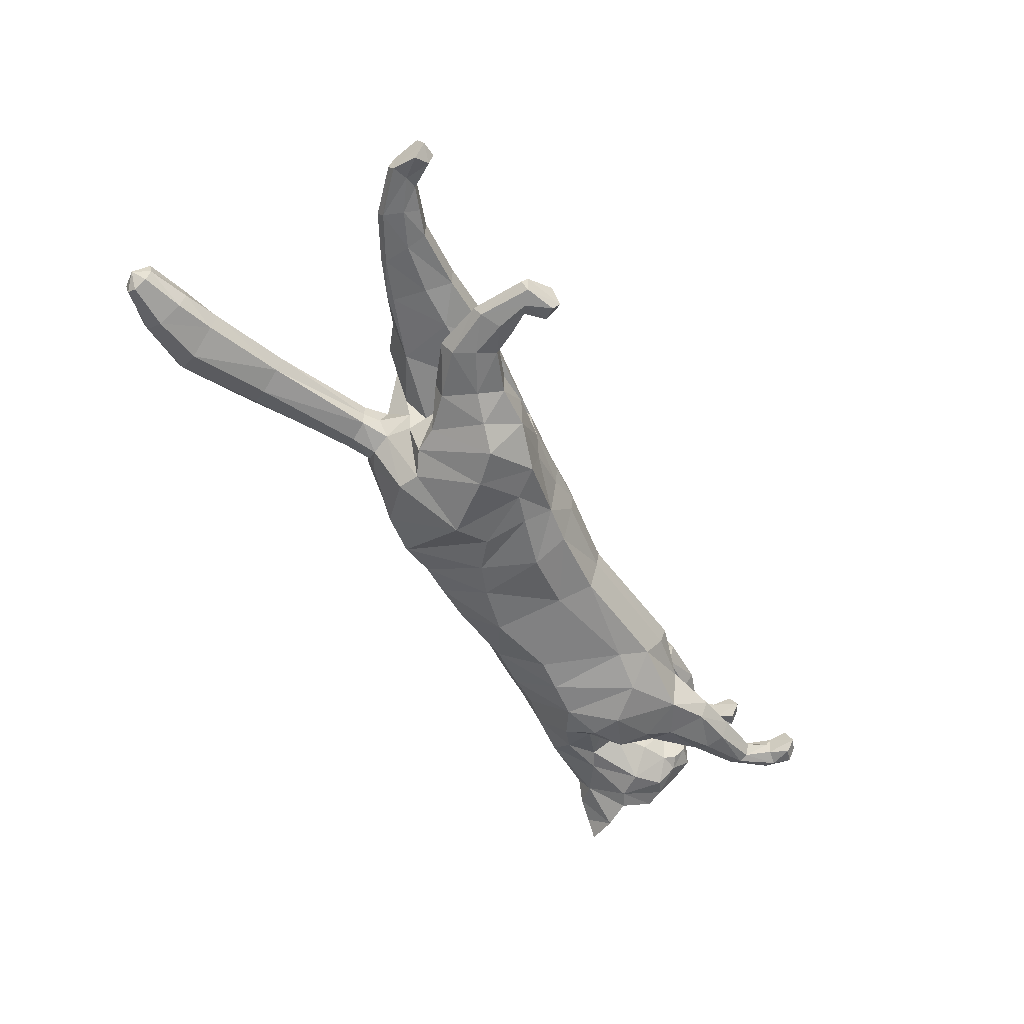
<metadata>
{"format":"obj","ext":"obj","renderer":"f3d","projection":"perspective","resolution":1024,"background":"white","views":[{"elev":-53.6,"azim":-57.7,"up":"+Z"}]}
</metadata>
<code>
o mesh_cat
v -0.1974 0.096 0.05751
v -0.1119 0.2103 0.02739
v -0.1999 0.1502 0.03927
v -0.1453 0.2 0.01677
v -0.1662 0.156 0.01441
v -0.15 0.2002 0.01044
v -0.1453 0.08079 0.04514
v -0.07709 0.2176 0.02407
v 0.03053 0.114 0.03351
v 0.01568 0.2232 0.01742
v 0.09206 0.1212 0.03349
v 0.06767 0.2218 0.01894
v -0.02584 0.1033 0.03351
v -0.01844 0.2203 0.01985
v 0.1534 0.1353 0.04456
v 0.1033 0.2293 0.02007
v 0.2006 0.1826 0.05346
v 0.1537 0.2366 0.01872
v 0.1961 0.1874 0.03689
v 0.1827 0.2406 0.02406
v 0.2021 0.1815 0.02537
v 0.2326 0.2296 0.03251
v 0.2211 0.1664 0.02556
v 0.2538 0.2081 0.04768
v 0.2418 0.1584 0.02536
v 0.2754 0.2 0.01857
v 0.249 0.1513 0.02169
v 0.2717 0.1821 0.01084
v 0.2705 0.1496 0.01136
v -0.0477 0.2167 0.02136
v -0.06329 0.09621 0.03351
v -0.1082 0.07852 0.006633
v 0.1737 0.1345 0.006523
v -0.2412 0.08668 0.03941
v -0.241 0.08732 0.01057
v -0.2343 0.06857 0.03443
v -0.2343 0.06853 0.01448
v -0.2455 0.1136 0.03374
v -0.2455 0.1137 0.01503
v -0.2758 0.07956 0.03675
v -0.2763 0.07938 0.01328
v -0.2769 0.06402 0.03419
v -0.2772 0.06395 0.01512
v -0.274 0.09637 0.03388
v -0.2746 0.1005 0.01639
v -0.3012 0.06601 0.03667
v -0.3012 0.06606 0.01437
v -0.2955 0.05606 0.03266
v -0.2956 0.05609 0.01702
v -0.3063 0.08094 0.03242
v -0.3063 0.08094 0.01718
v -0.322 0.04962 0.03543
v -0.3221 0.04959 0.01574
v -0.3121 0.049 0.03172
v -0.3121 0.049 0.01802
v -0.3331 0.05336 0.03281
v -0.3331 0.05335 0.01693
v -0.3227 0.02987 0.03479
v -0.3228 0.02985 0.01639
v -0.3342 0.03334 0.03881
v -0.3342 0.03336 0.009355
v 0.1758 0.1132 0.03865
v 0.2 0.1547 0.03862
v 0.2038 0.1413 0.03267
v 0.178 0.1135 0.01378
v 0.2064 0.16 0.01464
v 0.2114 0.1177 0.03762
v 0.2116 0.1179 0.01513
v 0.2034 0.1439 0.0146
v 0.2388 0.1421 0.01907
v 0.2447 0.1275 0.01767
v 0.24 0.1422 0.03048
v 0.2454 0.127 0.03242
v 0.2669 0.1255 0.01613
v 0.2601 0.1119 0.01772
v 0.267 0.1255 0.03282
v 0.2593 0.1124 0.0323
v 0.2734 0.1037 0.01489
v 0.2642 0.09834 0.01374
v 0.2739 0.1045 0.03654
v 0.2642 0.09872 0.03707
v -0.1772 0.114 0.05975
v -0.1758 0.16 0.04576
v -0.1638 0.1752 0.01453
v -0.1279 0.09997 0.04921
v 0.0294 0.1389 0.04165
v 0.07623 0.1484 0.04165
v -0.02836 0.1277 0.04836
v 0.1085 0.1581 0.05039
v 0.1833 0.2031 0.05782
v 0.1854 0.2064 0.04929
v 0.2053 0.2004 0.03391
v 0.2317 0.1829 0.04441
v 0.2567 0.1573 0.02586
v -0.08703 0.111 0.04836
v -0.1375 0.1498 0.06053
v -0.1036 0.1386 0.05454
v 0.02613 0.1865 0.05031
v 0.07673 0.1907 0.0503
v -0.02328 0.1761 0.05117
v 0.1021 0.1988 0.05316
v 0.1621 0.2216 0.05495
v 0.1773 0.2198 0.04609
v 0.2105 0.212 0.03475
v 0.2424 0.2009 0.04648
v 0.2709 0.1911 0.04009
v 0.2691 0.1815 0.0228
v -0.05847 0.1627 0.05264
v -0.1525 0.1773 0.04611
v -0.1574 0.1898 0.019
v 0.1859 0.163 0.05091
v 0.1318 0.2327 0.0183
v 0.1891 0.1508 0.005491
v 0.1833 0.1405 0.04464
v 0.2068 0.1318 0.01102
v 0.1931 0.1399 0.007335
v 0.2068 0.1318 0.03854
v 0.243 0.1342 0.01584
v 0.2444 0.1342 0.03411
v 0.2675 0.1161 0.01379
v 0.2673 0.1169 0.03655
v 0.166 0.1827 0.05826
v 0.1397 0.2115 0.05586
v 0.2547 0.1449 0.01055
v 0.2847 0.1672 0.004213
v 0.2733 0.1649 0.01992
v 0.2327 0.2397 0.01733
v 0.2638 0.2269 0.01969
v 0.2635 0.2277 0.05085
v 0.2628 0.249 0.03645
v 0.246 0.2454 0.02841
v 0.2667 0.2336 0.02609
v 0.2722 0.2467 0.0377
v 0.274 0.2503 0.04812
v -0.1734 0.199 0.01396
v -0.1803 0.1851 0.01084
v -0.1692 0.2082 0.01017
v -0.2455 0.2305 0.01502
v -0.2536 0.2136 0.009332
v -0.2397 0.2439 0.009575
v -0.3005 0.2535 0.01973
v -0.3095 0.2324 0.009835
v -0.2941 0.2697 0.01323
v -0.3353 0.2571 0.01884
v -0.3372 0.2395 0.01123
v -0.3343 0.2705 0.01384
v -0.366 0.2568 0.01442
v -0.3668 0.247 0.0102
v -0.3657 0.2642 0.01165
v -0.2187 0.09219 0.04737
v -0.1772 0.06913 0.01138
v -0.2189 0.1338 0.03671
v -0.1921 0.06972 0.03637
v -0.2103 0.08965 0.006421
v -0.2012 0.1323 0.01148
v -0.1144 0.08123 0.02252
v 0.1464 0.1227 0.01679
v 0.03125 0.1043 0.01221
v -0.02818 0.09158 0.01221
v -0.2485 0.1176 0.01938
v -0.2761 0.1042 0.02239
v -0.3064 0.08634 0.0248
v -0.333 0.05849 0.02459
v -0.323 0.02614 0.02522
v -0.3347 0.02628 0.02462
v 0.174 0.1076 0.02571
v 0.2121 0.1096 0.02592
v 0.2432 0.122 0.02457
v 0.257 0.1132 0.02493
v 0.2738 0.09784 0.02678
v 0.2648 0.09182 0.0267
v -0.06117 0.08791 0.01221
v 0.097 0.1103 0.01645
v 0.2662 0.1772 0.03706
v 0.2537 0.1708 0.03966
v -0.1567 0.09333 1e-06
v -0.1094 0.2176 1e-06
v -0.1515 0.1464 5e-06
v -0.1433 0.2076 7e-06
v -0.1618 0.1553 4e-06
v -0.1479 0.2044 8e-06
v -0.1005 0.07981 -2e-06
v -0.07388 0.224 -0
v 0.03307 0.1011 8e-06
v 0.01803 0.2296 0
v 0.06718 0.2291 0
v -0.02674 0.08923 -2e-06
v -0.01704 0.2286 0
v 0.1011 0.2331 4e-06
v 0.1537 0.238 3e-06
v 0.1841 0.238 0
v 0.2004 0.1756 0
v 0.2336 0.2415 0
v 0.2199 0.1638 0
v 0.2609 0.2276 0
v 0.2371 0.1547 0
v 0.2756 0.2005 0
v 0.2467 0.1477 0
v 0.2724 0.1828 0
v 0.2544 0.1432 0
v 0.2811 0.159 0
v -0.04473 0.224 -0
v -0.05778 0.08512 -2e-06
v -0.1305 0.1002 -0.05751
v -0.1028 0.2126 -0.02739
v -0.152 0.1514 -0.03925
v -0.1437 0.2002 -0.01675
v -0.1589 0.1564 -0.0144
v -0.15 0.2002 -0.01043
v -0.09425 0.08567 -0.04515
v -0.06903 0.22 -0.02407
v 0.03533 0.1109 -0.03349
v 0.01568 0.2232 -0.01742
v 0.1208 0.1071 -0.03333
v 0.06756 0.2194 -0.01894
v -0.01682 0.1045 -0.03352
v -0.01626 0.2209 -0.01985
v 0.1752 0.1133 -0.04429
v 0.1001 0.2231 -0.02005
v 0.1839 0.1705 -0.05318
v 0.1494 0.2308 -0.0187
v 0.178 0.1855 -0.0367
v 0.1808 0.2343 -0.02406
v 0.197 0.1807 -0.02535
v 0.2326 0.2296 -0.03251
v 0.2211 0.1665 -0.02556
v 0.2538 0.2081 -0.04768
v 0.2418 0.1584 -0.02536
v 0.2754 0.2 -0.01857
v 0.249 0.1513 -0.02169
v 0.2717 0.1821 -0.01084
v 0.2705 0.1496 -0.01136
v -0.04191 0.2184 -0.02136
v -0.0466 0.09814 -0.03352
v -0.09648 0.0796 -0.006637
v 0.1856 0.1248 -0.006238
v 0.1876 0.168 5.6e-05
v -0.1708 0.08614 -0.0394
v -0.1708 0.08617 -0.01057
v -0.1595 0.06988 -0.03443
v -0.1595 0.06981 -0.01447
v -0.18 0.1118 -0.03372
v -0.18 0.1118 -0.01501
v -0.1992 0.06907 -0.03674
v -0.1992 0.06888 -0.01326
v -0.1902 0.05632 -0.03418
v -0.1902 0.05629 -0.01511
v -0.2072 0.08452 -0.03386
v -0.21 0.08802 -0.01637
v -0.2087 0.04219 -0.03666
v -0.2086 0.04217 -0.01436
v -0.1977 0.03863 -0.03265
v -0.1978 0.03864 -0.01701
v -0.2224 0.0497 -0.0324
v -0.2224 0.0497 -0.01717
v -0.2132 0.01789 -0.03542
v -0.2132 0.01783 -0.01573
v -0.2059 0.02327 -0.03171
v -0.2061 0.02342 -0.01802
v -0.2218 0.009967 -0.0328
v -0.2218 0.009941 -0.01692
v -0.195 0.01101 -0.03479
v -0.195 0.0109 -0.01639
v -0.2022 0.001265 -0.03881
v -0.2023 0.00118 -0.009355
v 0.2053 0.1023 -0.03835
v 0.2045 0.1504 -0.03832
v 0.2396 0.1262 -0.03237
v 0.2075 0.1032 -0.01348
v 0.2053 0.1584 -0.01436
v 0.2364 0.0991 -0.03732
v 0.2366 0.09943 -0.01483
v 0.2402 0.1298 -0.0143
v 0.271 0.1104 -0.01877
v 0.2721 0.09248 -0.01737
v 0.2724 0.1099 -0.03018
v 0.2711 0.0936 -0.03212
v 0.2914 0.08537 -0.01583
v 0.2795 0.07348 -0.01742
v 0.2913 0.08505 -0.03252
v 0.2788 0.07416 -0.032
v 0.2925 0.06309 -0.01459
v 0.2824 0.0591 -0.01344
v 0.2929 0.0633 -0.03624
v 0.2821 0.05926 -0.03676
v -0.1697 0.1778 8e-06
v -0.1124 0.1212 -0.05974
v -0.1361 0.1633 -0.04575
v -0.1621 0.1754 -0.01451
v -0.08008 0.1067 -0.04921
v 0.02891 0.1369 -0.04164
v 0.1048 0.1252 -0.04149
v -0.01807 0.1294 -0.04837
v 0.1358 0.1306 -0.05016
v 0.1565 0.1801 -0.05765
v 0.1621 0.188 -0.04919
v 0.1959 0.2033 -0.03386
v 0.2317 0.183 -0.04441
v 0.2567 0.1573 -0.02586
v -0.05799 0.1153 -0.04837
v 0.271 0.1494 0
v -0.08602 0.1597 -0.06053
v -0.0604 0.1485 -0.05455
v 0.02107 0.189 -0.05032
v 0.07399 0.1801 -0.05026
v -0.01558 0.1779 -0.05117
v 0.09822 0.1833 -0.0531
v 0.1445 0.2009 -0.05488
v 0.1665 0.2112 -0.04604
v 0.2093 0.2118 -0.03475
v 0.2424 0.2009 -0.04648
v 0.2709 0.1911 -0.04009
v 0.2691 0.1815 -0.0228
v -0.03984 0.1671 -0.05265
v -0.1352 0.1797 -0.0461
v -0.1574 0.1898 -0.01898
v 0.1301 0.2353 9e-06
v 0.1877 0.1466 -0.05061
v 0.127 0.2251 -0.01827
v 0.1936 0.1464 -0.005212
v 0.2017 0.1309 -0.04434
v 0.2384 0.1148 -0.01072
v 0.2092 0.1364 -0.007042
v 0.2385 0.1146 -0.03824
v 0.2715 0.1014 -0.01554
v 0.2731 0.1007 -0.03381
v 0.2888 0.07728 -0.01349
v 0.2886 0.07629 -0.03625
v 0.1544 0.1565 -0.05803
v 0.1258 0.1872 -0.05573
v 0.2849 0.1676 0
v 0.2547 0.1449 -0.01055
v 0.2847 0.1672 -0.004213
v 0.2733 0.1649 -0.01992
v 0.2327 0.2397 -0.01733
v 0.2638 0.2269 -0.01969
v 0.2635 0.2277 -0.05085
v 0.2628 0.249 -0.03645
v 0.246 0.2454 -0.02841
v 0.2667 0.2336 -0.02609
v 0.2722 0.2467 -0.0377
v 0.274 0.2503 -0.04812
v 0.1347 0.09543 0.000486
v 0.1756 0.1314 0.000382
v 0.1937 0.1639 9.5e-05
v 0.191 0.1482 0.000442
v -0.1813 0.1849 8e-06
v -0.1734 0.199 -0.01395
v -0.1803 0.1852 -0.01083
v -0.1679 0.2135 8e-06
v -0.1692 0.2082 -0.01016
v -0.2455 0.2305 -0.015
v -0.2536 0.2136 -0.009316
v -0.2381 0.2512 8e-06
v -0.2548 0.2084 8e-06
v -0.2397 0.2439 -0.009559
v -0.3005 0.2535 -0.01972
v -0.3096 0.2325 -0.009819
v -0.2933 0.2775 8e-06
v -0.3104 0.2268 8e-06
v -0.2941 0.2697 -0.01321
v -0.3353 0.2571 -0.01883
v -0.3372 0.2396 -0.01122
v -0.3353 0.2772 8e-06
v -0.3367 0.2354 8e-06
v -0.3343 0.2705 -0.01382
v -0.366 0.2568 -0.0144
v -0.3668 0.247 -0.01019
v -0.3663 0.268 8e-06
v -0.3664 0.2446 8e-06
v -0.3657 0.2642 -0.01163
v -0.3738 0.2567 8e-06
v -0.1498 0.09375 -0.04737
v -0.1331 0.07133 -0.01139
v -0.1602 0.1339 -0.03669
v -0.1287 0.07304 -0.03637
v -0.1579 0.09052 -0.006416
v -0.1591 0.1326 -0.01146
v -0.08825 0.08355 -0.02253
v 0.1686 0.1058 -0.01654
v 0.03319 0.1028 -0.0122
v -0.02535 0.0919 -0.01222
v -0.1839 0.1153 -0.01937
v -0.2132 0.09056 -0.02237
v -0.2261 0.05365 -0.02479
v -0.2261 0.0129 -0.02458
v -0.1913 0.01005 -0.02522
v -0.1951 -0.001025 -0.02462
v 0.2038 0.09553 -0.02541
v 0.234 0.09172 -0.02562
v 0.2677 0.08905 -0.02426
v 0.2766 0.0758 -0.02463
v 0.2916 0.05704 -0.02648
v 0.282 0.05271 -0.0264
v -0.05432 0.08859 -0.01222
v 0.13 0.09797 -0.01626
v 0.2662 0.1772 -0.03706
v 0.2537 0.1708 -0.03966
f 39 154 35
f 20 22 127
f 4 110 109
f 116 33 113
f 157 11 173
f 176 155 178
f 58 52 60
f 176 182 32
f 51 41 47
f 50 40 44
f 55 47 49
f 46 54 48
f 53 55 59
f 237 66 345
f 157 65 166
f 114 15 62
f 116 69 115
f 118 74 120
f 17 63 19
f 103 92 104
f 83 5 3
f 152 1 3
f 20 104 22
f 178 5 180
f 74 78 120
f 76 121 80
f 119 76 72
f 117 72 64
f 66 113 345
f 22 131 127
f 130 129 134
f 132 130 133
f 133 130 134
f 39 155 154
f 25 27 94
f 54 58 164
f 345 113 346
f 33 343 344
f 286 136 347
f 151 176 32
f 343 157 173
f 32 172 156
f 155 39 160
f 15 122 89
f 164 54 55
f 132 133 129
f 133 134 129
f 23 196 25
f 124 27 198
f 4 6 110
f 116 65 33
f 157 15 11
f 152 160 38
f 176 154 155
f 37 35 154
f 51 45 41
f 37 41 35
f 50 46 40
f 55 53 47
f 46 52 54
f 52 56 60
f 156 7 153
f 157 33 65
f 116 66 69
f 118 70 74
f 67 73 119
f 103 91 92
f 301 201 29
f 152 150 1
f 20 103 104
f 10 188 14
f 109 110 84
f 119 121 76
f 63 17 111
f 66 116 113
f 22 24 129
f 132 131 130
f 286 84 136
f 343 33 157
f 155 152 3
f 126 94 29
f 77 169 75
f 75 79 171
f 76 80 170
f 60 56 165
f 56 163 57
f 200 124 198
f 94 175 25
f 107 174 126
f 151 154 176
f 165 58 60
f 31 85 7
f 105 22 104
f 59 165 61
f 155 5 178
f 90 103 102
f 369 146 364
f 114 111 15
f 72 74 70
f 173 184 343
f 139 360 355
f 95 97 85
f 144 142 141
f 145 370 365
f 11 158 173
f 84 180 5
f 122 102 123
f 38 150 152
f 7 82 1
f 21 237 192
f 89 123 101
f 372 148 147
f 46 42 40
f 128 131 132
f 179 6 4
f 100 30 108
f 93 104 92
f 53 61 57
f 19 92 91
f 23 192 194
f 156 151 32
f 73 169 77
f 174 94 126
f 43 47 41
f 78 75 120
f 31 88 95
f 73 121 119
f 33 346 113
f 350 140 137
f 128 129 24
f 114 64 63
f 157 62 15
f 126 28 107
f 2 97 8
f 93 21 23
f 110 136 84
f 11 89 87
f 147 145 144
f 181 137 6
f 40 36 34
f 65 167 166
f 177 8 183
f 2 109 96
f 197 28 199
f 99 89 101
f 129 131 22
f 372 149 369
f 144 149 147
f 146 141 143
f 35 45 39
f 107 106 174
f 6 135 110
f 76 78 74
f 105 106 24
f 57 165 56
f 122 17 90
f 163 50 162
f 1 153 7
f 12 185 10
f 62 167 67
f 83 96 109
f 175 105 93
f 139 141 142
f 52 50 56
f 197 128 26
f 88 108 95
f 158 13 159
f 98 14 100
f 37 153 36
f 156 31 7
f 161 38 160
f 168 68 71
f 34 44 40
f 9 88 13
f 16 123 112
f 71 169 168
f 199 125 331
f 17 91 90
f 347 139 355
f 18 103 20
f 83 84 5
f 24 26 128
f 70 115 69
f 79 170 171
f 62 117 114
f 80 77 81
f 160 45 161
f 201 126 29
f 12 189 186
f 45 162 161
f 19 66 237
f 2 179 4
f 42 37 36
f 9 87 86
f 142 365 360
f 85 96 82
f 196 27 25
f 48 55 49
f 18 191 190
f 82 3 1
f 42 49 43
f 137 138 135
f 301 124 200
f 108 8 97
f 44 162 50
f 98 87 99
f 98 12 10
f 64 66 63
f 317 16 112
f 136 138 139
f 170 81 171
f 12 101 16
f 190 112 18
f 127 195 193
f 159 203 187
f 54 59 55
f 202 14 188
f 183 30 202
f 127 191 20
f 150 36 153
f 354 143 140
f 168 67 167
f 51 53 57
f 71 120 75
f 65 115 68
f 68 118 71
f 86 100 88
f 138 143 141
f 51 163 162
f 123 18 112
f 359 146 143
f 187 158 159
f 77 171 81
f 94 124 29
f 107 28 26
f 119 117 67
f 201 331 125
f 93 25 175
f 182 172 32
f 64 70 69
f 31 159 13
f 243 239 377
f 223 335 225
f 207 315 316
f 323 320 236
f 380 396 214
f 176 178 378
f 262 256 258
f 176 235 182
f 255 251 245
f 254 248 244
f 259 253 251
f 250 252 258
f 257 263 259
f 237 345 270
f 380 389 269
f 321 266 218
f 323 322 273
f 325 327 278
f 220 222 267
f 309 310 297
f 288 206 208
f 375 206 204
f 223 225 310
f 178 180 208
f 278 327 282
f 280 284 328
f 326 276 280
f 324 268 276
f 270 345 320
f 225 335 339
f 338 342 337
f 340 341 338
f 341 342 338
f 243 377 378
f 228 299 230
f 258 387 262
f 345 346 320
f 236 344 343
f 286 347 349
f 374 235 176
f 343 396 380
f 235 379 395
f 378 383 243
f 329 218 294
f 387 259 258
f 340 337 341
f 341 337 342
f 226 196 194
f 332 198 230
f 207 316 209
f 323 236 269
f 380 214 218
f 375 383 378
f 176 378 377
f 241 377 239
f 255 245 249
f 239 247 241
f 254 244 250
f 259 251 257
f 250 258 256
f 256 264 260
f 379 376 210
f 380 269 236
f 323 273 270
f 325 278 274
f 271 326 277
f 309 297 296
f 301 232 201
f 375 204 373
f 223 310 309
f 213 188 185
f 315 289 316
f 326 280 328
f 267 318 220
f 270 320 323
f 225 337 227
f 340 338 339
f 286 349 289
f 343 380 236
f 378 206 375
f 334 232 299
f 281 279 392
f 279 394 283
f 280 393 284
f 264 388 260
f 260 261 386
f 200 198 332
f 299 228 398
f 313 334 397
f 374 377 241
f 388 262 387
f 290 234 210
f 311 225 227
f 263 388 387
f 208 378 178
f 308 296 295
f 366 369 364
f 321 318 267
f 276 278 280
f 184 396 343
f 353 360 358
f 303 300 290
f 358 362 357
f 363 370 368
f 381 214 396
f 180 289 208
f 330 295 329
f 242 373 238
f 287 210 204
f 224 237 222
f 330 294 307
f 372 368 370
f 250 246 252
f 336 339 335
f 179 209 181
f 233 306 314
f 298 310 311
f 257 265 263
f 297 222 296
f 226 192 224
f 235 376 379
f 277 392 391
f 397 299 398
f 247 251 253
f 279 282 327
f 234 293 216
f 277 328 281
f 320 344 236
f 350 356 354
f 336 337 340
f 321 268 324
f 218 389 380
f 334 231 333
f 211 302 205
f 224 298 226
f 349 316 289
f 294 214 292
f 363 367 362
f 351 181 209
f 238 246 244
f 269 390 272
f 183 205 177
f 205 315 207
f 197 231 229
f 307 292 305
f 337 339 338
f 372 371 367
f 362 371 366
f 366 357 362
f 249 239 243
f 313 312 229
f 348 209 316
f 282 280 278
f 312 311 227
f 261 388 265
f 329 220 318
f 386 254 260
f 204 376 373
f 215 185 186
f 266 390 389
f 288 302 287
f 398 311 397
f 353 357 352
f 256 254 250
f 197 336 195
f 314 293 300
f 381 216 212
f 217 304 306
f 240 374 241
f 379 234 395
f 242 384 383
f 272 391 275
f 238 248 242
f 216 291 212
f 219 330 307
f 275 392 279
f 199 333 231
f 296 220 295
f 347 353 349
f 221 309 308
f 288 289 315
f 227 229 312
f 274 322 325
f 283 393 282
f 266 324 271
f 285 328 284
f 383 249 243
f 201 334 333
f 186 219 215
f 249 385 255
f 222 270 267
f 207 177 205
f 240 247 246
f 292 212 291
f 358 365 363
f 302 290 287
f 196 230 198
f 252 259 258
f 190 223 221
f 287 206 288
f 246 253 252
f 352 351 348
f 301 332 232
f 211 314 303
f 248 385 384
f 305 291 304
f 304 215 305
f 267 273 268
f 319 189 317
f 349 352 348
f 393 285 284
f 215 307 305
f 221 317 190
f 335 195 336
f 187 395 382
f 259 387 258
f 188 233 202
f 202 211 183
f 335 191 193
f 373 240 238
f 354 361 359
f 271 391 390
f 255 257 251
f 275 327 325
f 269 322 323
f 272 325 322
f 306 291 293
f 352 361 356
f 255 386 261
f 319 308 330
f 359 366 364
f 382 184 187
f 394 281 285
f 299 332 230
f 313 229 231
f 324 326 271
f 201 333 331
f 228 298 398
f 235 203 182
f 268 274 276
f 382 234 216
f 58 54 52
f 15 111 122
f 23 194 196
f 152 155 160
f 37 43 41
f 10 185 188
f 151 37 154
f 165 164 58
f 31 95 85
f 105 24 22
f 59 164 165
f 155 3 5
f 90 91 103
f 369 149 146
f 114 63 111
f 72 76 74
f 173 158 184
f 139 142 360
f 95 108 97
f 144 145 142
f 145 148 370
f 11 9 158
f 84 286 180
f 122 90 102
f 38 34 150
f 7 85 82
f 21 19 237
f 89 122 123
f 372 370 148
f 46 48 42
f 128 127 131
f 179 181 6
f 100 14 30
f 93 105 104
f 53 59 61
f 19 21 92
f 23 21 192
f 156 153 151
f 73 168 169
f 174 175 94
f 43 49 47
f 78 79 75
f 31 13 88
f 73 77 121
f 33 344 346
f 350 354 140
f 128 132 129
f 114 117 64
f 157 166 62
f 126 125 28
f 2 96 97
f 93 92 21
f 110 135 136
f 11 15 89
f 147 148 145
f 181 350 137
f 40 42 36
f 65 68 167
f 177 2 8
f 2 4 109
f 197 26 28
f 99 87 89
f 129 130 131
f 372 147 149
f 144 146 149
f 146 144 141
f 35 41 45
f 107 26 106
f 6 137 135
f 76 170 78
f 105 174 106
f 57 61 165
f 122 111 17
f 163 56 50
f 1 150 153
f 12 186 185
f 62 166 167
f 83 82 96
f 175 174 105
f 139 138 141
f 52 46 50
f 197 195 128
f 88 100 108
f 158 9 13
f 98 10 14
f 37 151 153
f 156 172 31
f 161 44 38
f 168 167 68
f 34 38 44
f 9 86 88
f 16 101 123
f 71 75 169
f 199 28 125
f 17 19 91
f 347 136 139
f 18 102 103
f 83 109 84
f 24 106 26
f 70 118 115
f 79 78 170
f 62 67 117
f 80 121 77
f 160 39 45
f 201 125 126
f 12 16 189
f 45 51 162
f 19 63 66
f 2 177 179
f 42 43 37
f 9 11 87
f 142 145 365
f 85 97 96
f 196 198 27
f 48 54 55
f 18 20 191
f 82 83 3
f 42 48 49
f 137 140 138
f 301 29 124
f 108 30 8
f 44 161 162
f 98 86 87
f 98 99 12
f 64 69 66
f 317 189 16
f 136 135 138
f 170 80 81
f 12 99 101
f 190 317 112
f 127 128 195
f 159 172 203
f 54 164 59
f 202 30 14
f 183 8 30
f 127 193 191
f 150 34 36
f 354 359 143
f 168 73 67
f 51 47 53
f 71 118 120
f 65 116 115
f 68 115 118
f 86 98 100
f 138 140 143
f 51 57 163
f 123 102 18
f 359 364 146
f 187 184 158
f 77 75 171
f 94 27 124
f 119 72 117
f 93 23 25
f 182 203 172
f 64 72 70
f 31 172 159
f 262 264 256
f 329 318 218
f 226 228 196
f 375 242 383
f 239 245 247
f 213 217 188
f 374 176 377
f 388 264 262
f 290 300 234
f 311 310 225
f 263 265 388
f 208 206 378
f 308 309 296
f 366 371 369
f 321 218 318
f 276 274 278
f 184 381 396
f 353 355 360
f 303 314 300
f 358 363 362
f 363 365 370
f 381 212 214
f 180 286 289
f 330 308 295
f 242 375 373
f 287 290 210
f 224 192 237
f 330 329 294
f 372 367 368
f 250 244 246
f 336 340 339
f 179 207 209
f 233 217 306
f 298 297 310
f 257 261 265
f 297 224 222
f 226 194 192
f 235 374 376
f 277 281 392
f 397 334 299
f 247 245 251
f 279 283 282
f 234 300 293
f 277 326 328
f 320 346 344
f 350 351 356
f 336 227 337
f 321 267 268
f 218 266 389
f 334 313 231
f 211 303 302
f 224 297 298
f 349 348 316
f 294 218 214
f 363 368 367
f 351 350 181
f 238 240 246
f 269 389 390
f 183 211 205
f 205 302 315
f 197 199 231
f 307 294 292
f 337 225 339
f 372 369 371
f 362 367 371
f 366 361 357
f 249 245 239
f 313 397 312
f 348 351 209
f 282 393 280
f 312 397 311
f 261 260 388
f 329 295 220
f 386 385 254
f 204 210 376
f 215 213 185
f 266 271 390
f 288 315 302
f 398 298 311
f 353 358 357
f 256 260 254
f 197 229 336
f 314 306 293
f 381 382 216
f 217 213 304
f 240 376 374
f 379 210 234
f 242 248 384
f 272 390 391
f 238 244 248
f 216 293 291
f 219 319 330
f 275 391 392
f 199 331 333
f 296 222 220
f 347 355 353
f 221 223 309
f 288 208 289
f 227 336 229
f 274 273 322
f 283 394 393
f 266 321 324
f 285 281 328
f 383 384 249
f 201 232 334
f 186 189 219
f 249 384 385
f 222 237 270
f 207 179 177
f 240 241 247
f 292 214 212
f 358 360 365
f 302 303 290
f 196 228 230
f 252 253 259
f 190 191 223
f 287 204 206
f 246 247 253
f 352 356 351
f 301 200 332
f 211 233 314
f 248 254 385
f 305 292 291
f 304 213 215
f 267 270 273
f 319 219 189
f 349 353 352
f 393 394 285
f 215 219 307
f 221 319 317
f 335 193 195
f 187 203 395
f 259 263 387
f 188 217 233
f 202 233 211
f 335 223 191
f 373 376 240
f 354 356 361
f 271 277 391
f 255 261 257
f 275 279 327
f 269 272 322
f 272 275 325
f 306 304 291
f 352 357 361
f 255 385 386
f 319 221 308
f 359 361 366
f 382 381 184
f 394 279 281
f 299 232 332
f 324 276 326
f 228 226 298
f 235 395 203
f 268 273 274
f 382 395 234

</code>
